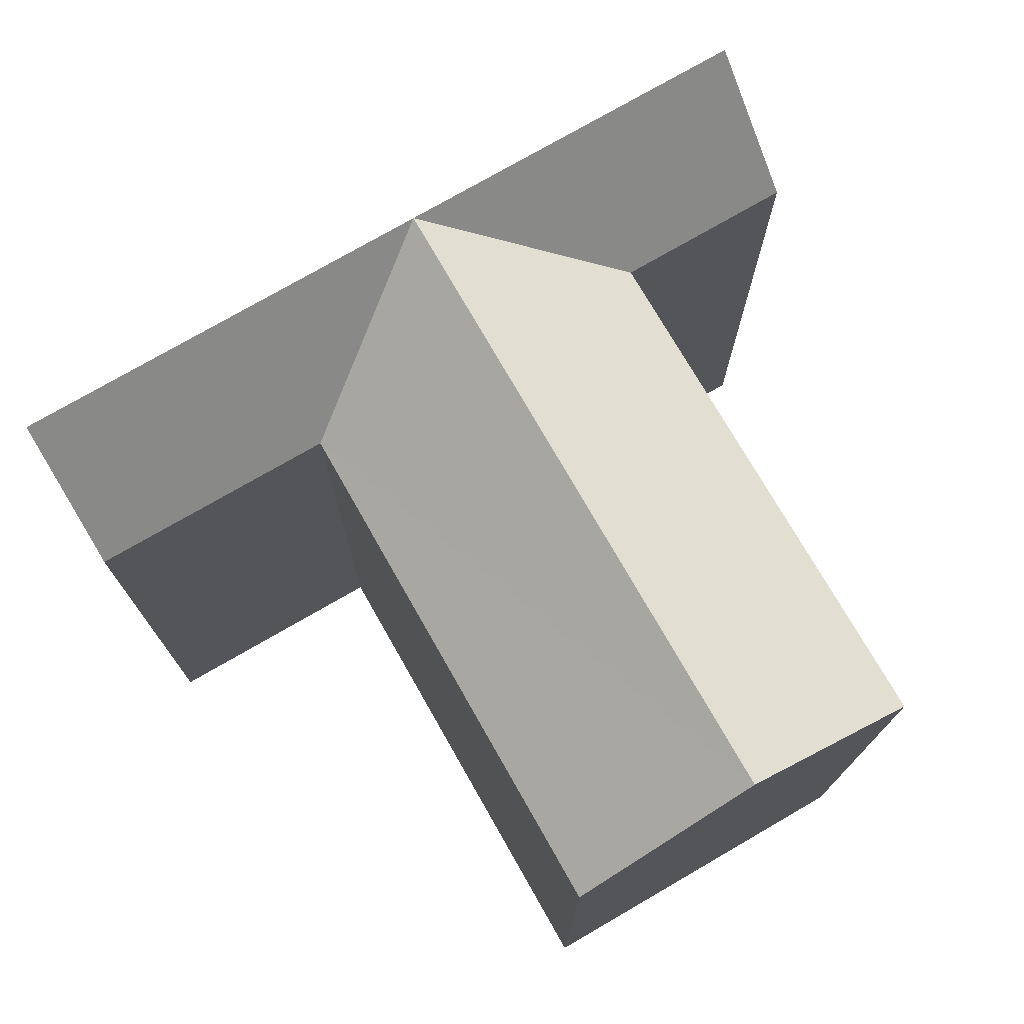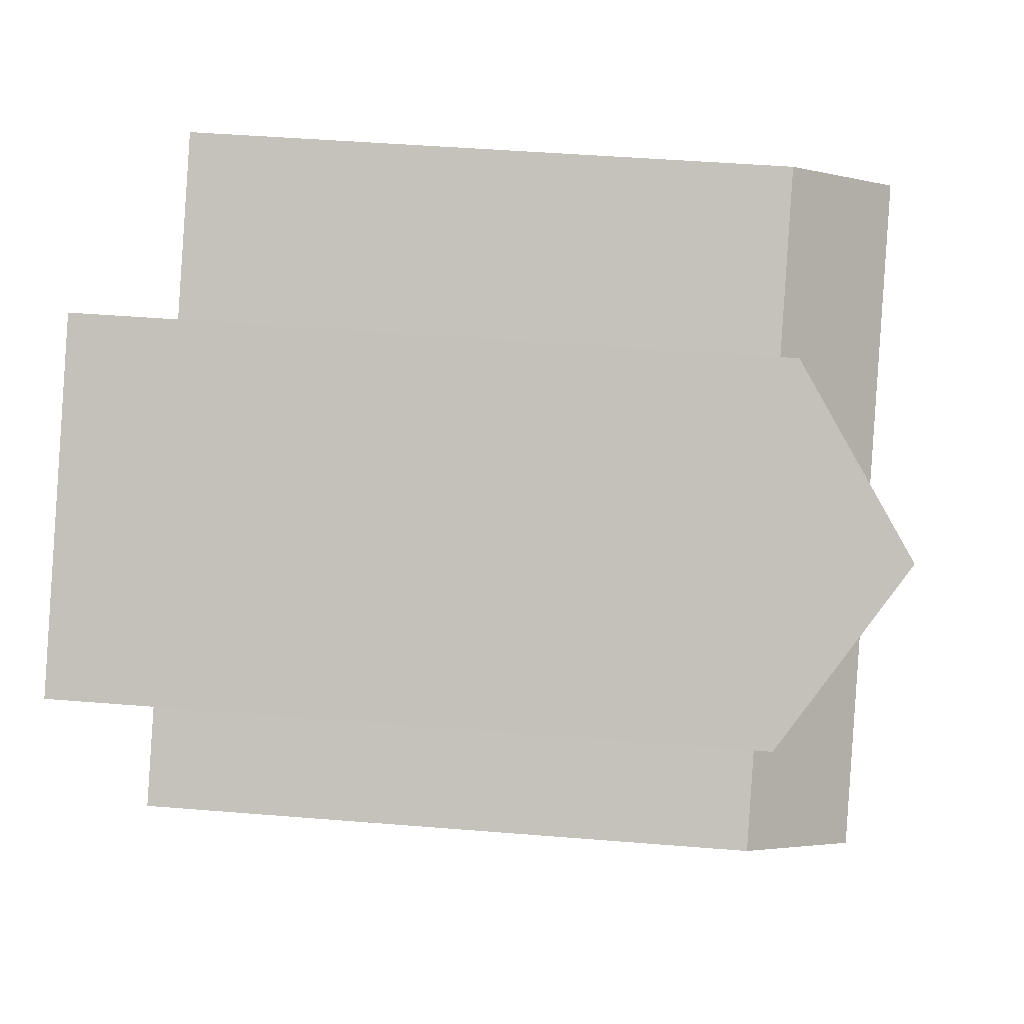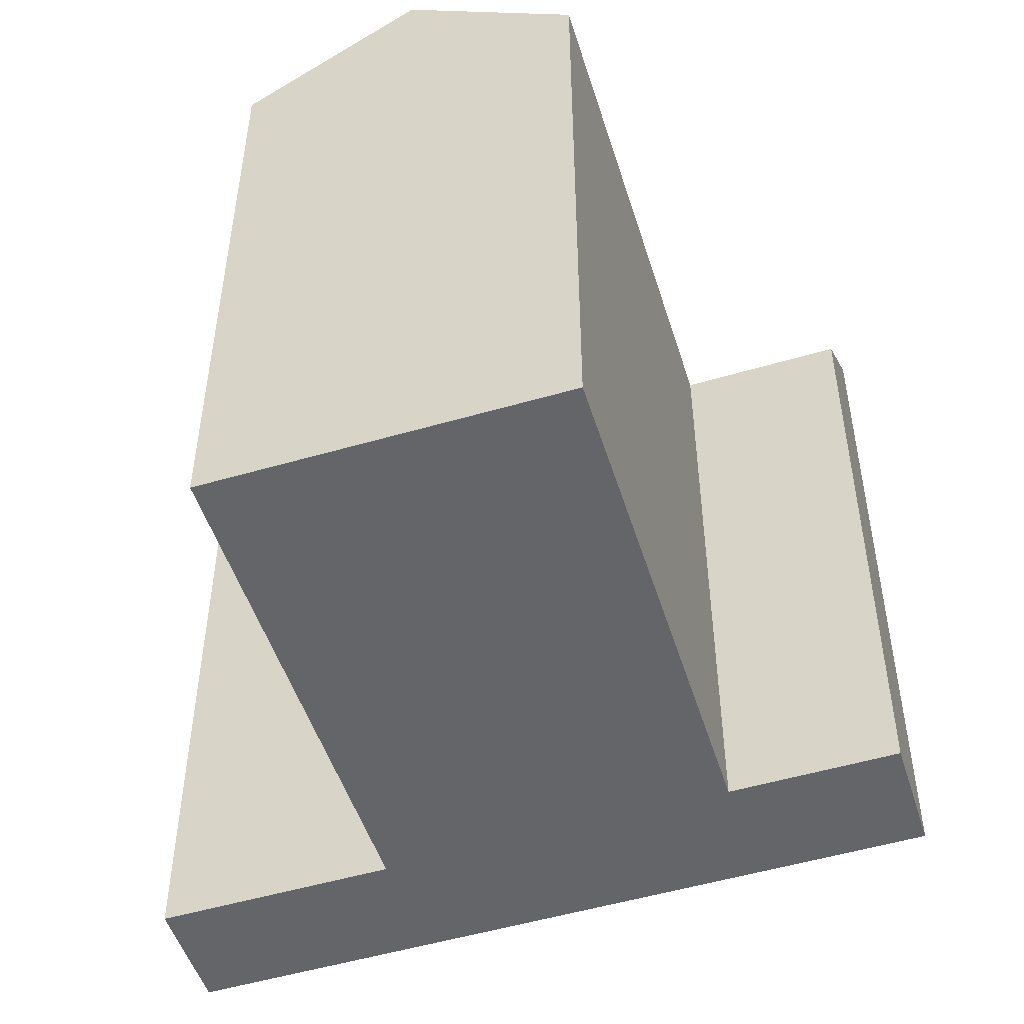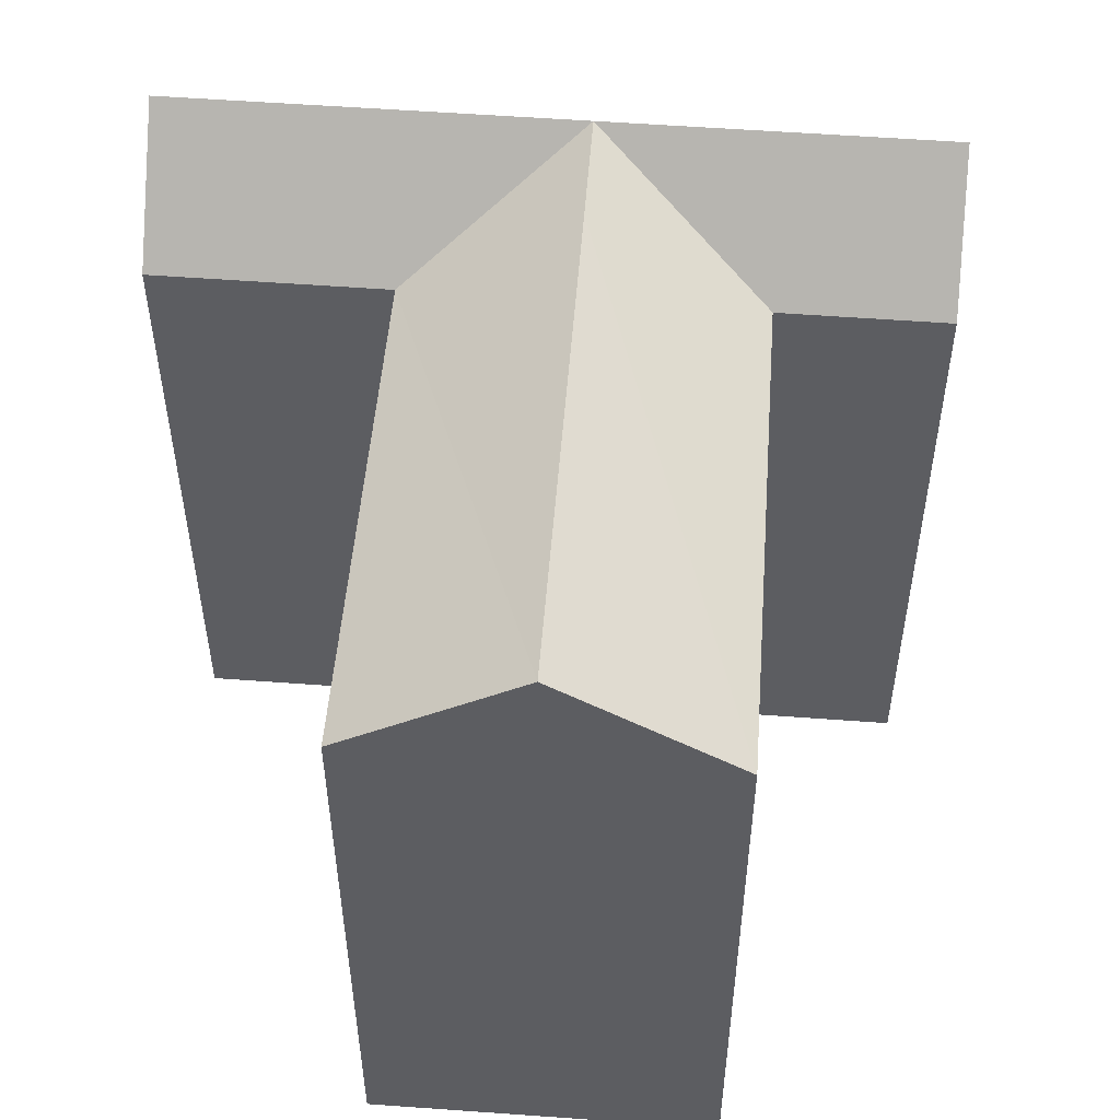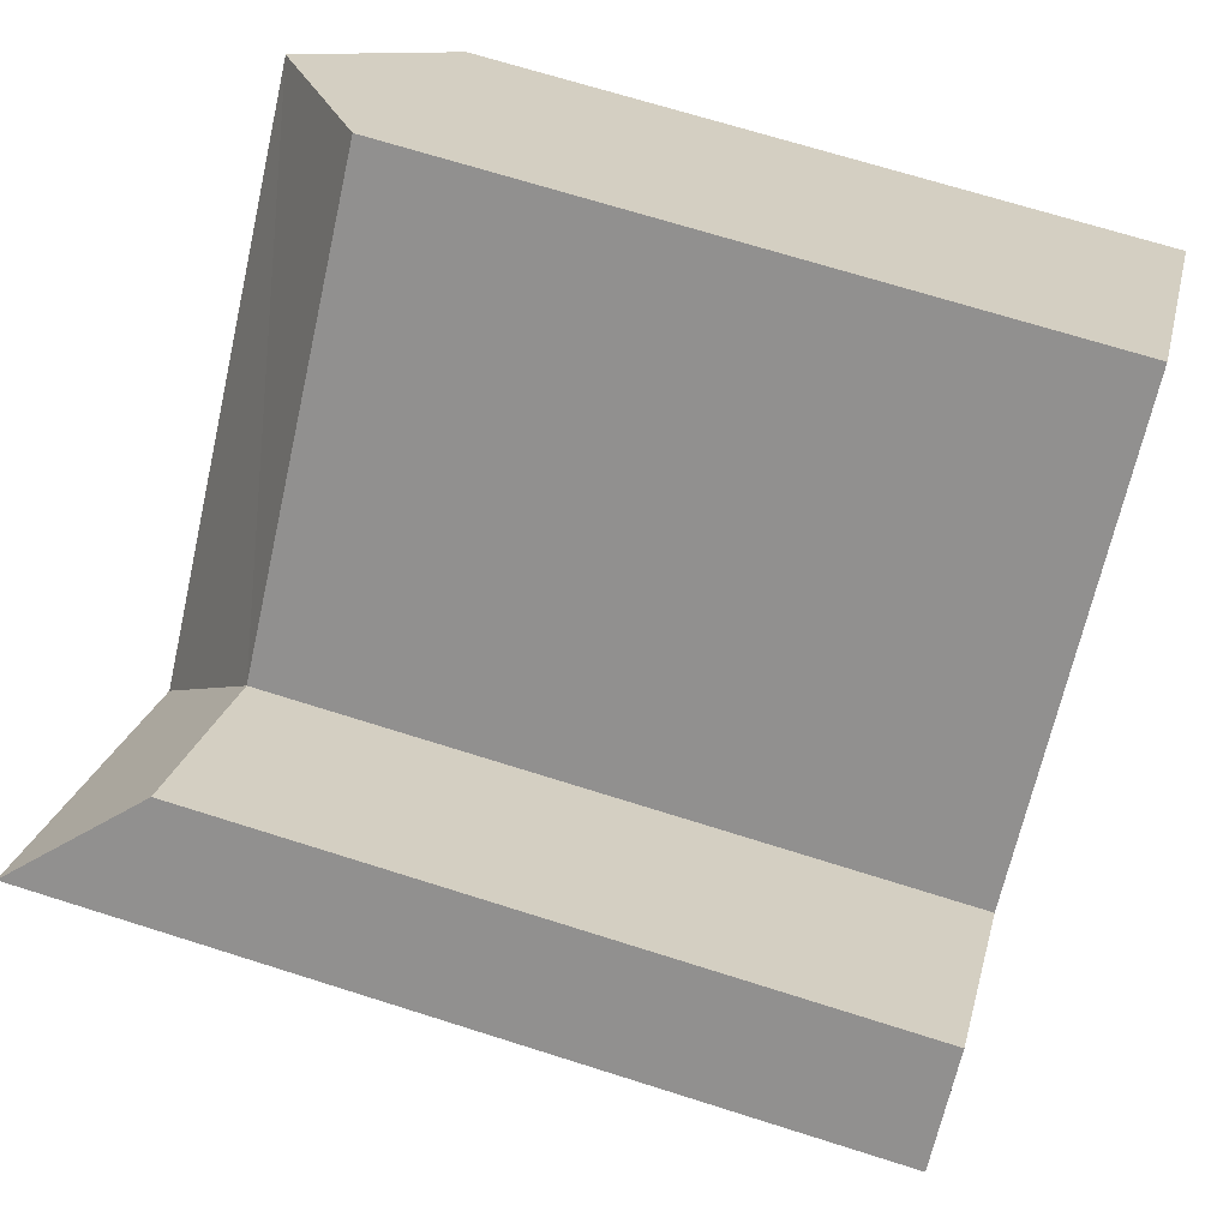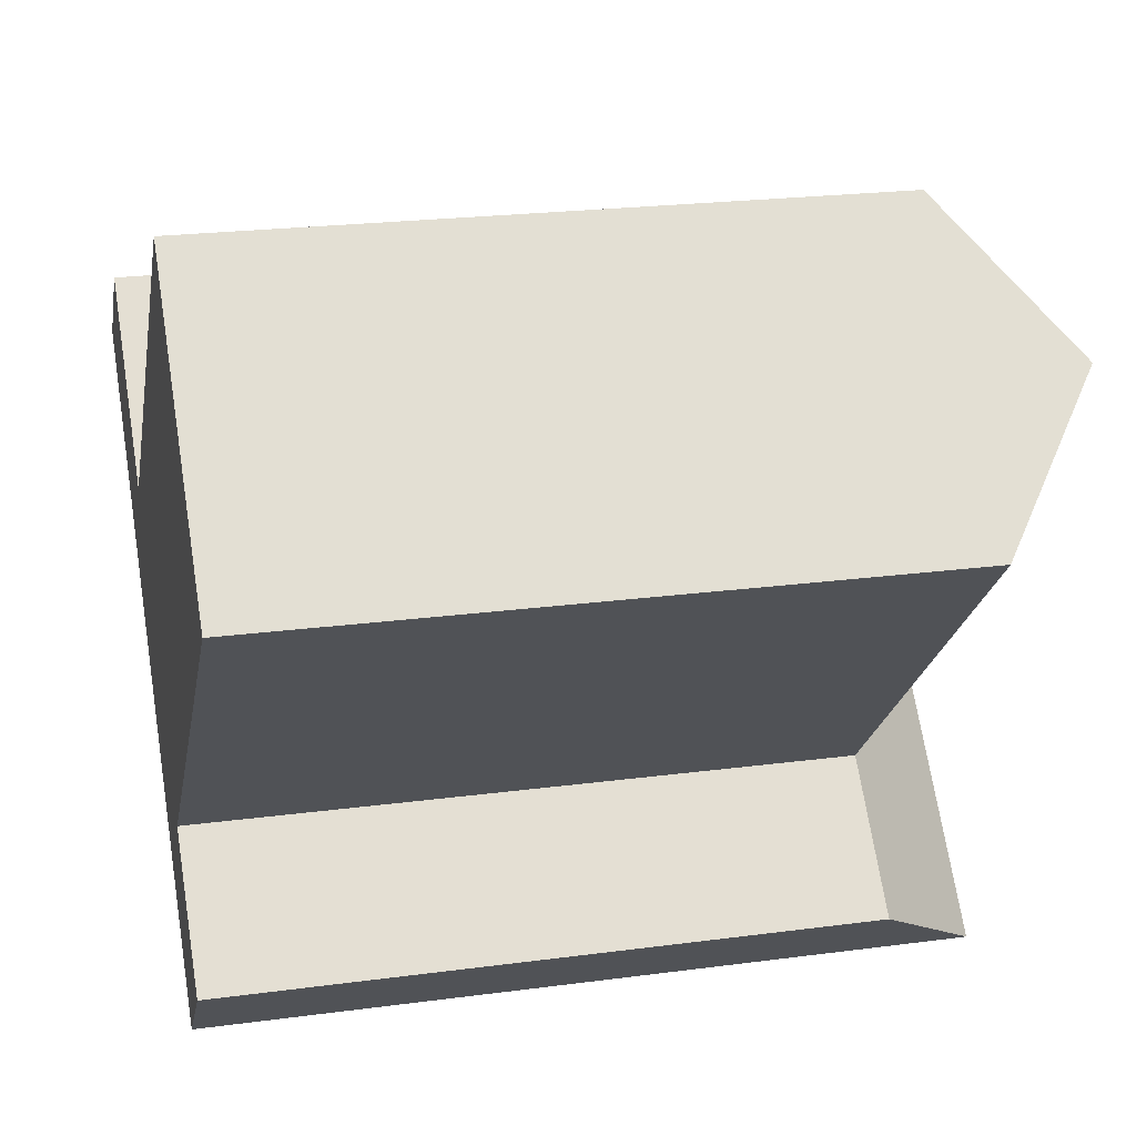
<metadata>
{"format":"obj","ext":"obj","renderer":"f3d","projection":"perspective","resolution":1024,"background":"white","views":[{"elev":76.3,"azim":15.9,"up":"+Y"},{"elev":45.1,"azim":95.4,"up":"+Z"},{"elev":-51.5,"azim":63.6,"up":"+Y"},{"elev":53.6,"azim":50.4,"up":"+Y"},{"elev":68.4,"azim":-72.3,"up":"+Z"},{"elev":22.0,"azim":76.8,"up":"+Z"}]}
</metadata>
<code>
v  15.32 9.649e-16 -15.76
v  11.89 22.96 -12.23
v  15.32 22.96 -15.76
v  8.35 22.96 -8.589
v  4.811 22.96 -4.948
v  0.0004888 22.96 -0.0007275
v  11.89 7.488e-16 -12.23
v  8.349 5.259e-16 -8.588
v  4.81 3.03e-16 -4.948
v  0 0 0
v  24.94 19.58 0.2278
v  21.33 -2.435e-16 3.977
v  24.94 -1.398e-17 0.2284
v  17.72 -4.731e-16 7.726
v  17.72 19.58 7.726
v  21.33 22.96 3.977
v  17.79 19.58 -13.4
v  17.79 8.206e-16 -13.4
v  14.36 19.58 -9.872
v  14.36 6.044e-16 -9.871
v  7.246 1.565e-16 -2.555
v  7.247 19.58 -2.556
v  2.437 19.58 2.392
v  2.436 -1.465e-16 2.392
v  10.8 22.96 -6.214
g defaultobject
f 1 2 3
f 2 1 4
f 4 1 5
f 5 1 6
f 6 1 7
f 6 7 8
f 6 8 9
f 6 9 10
f 11 12 13
f 12 11 14
f 14 11 15
f 15 11 16
f 1 17 18
f 17 1 3
f 18 19 20
f 19 18 17
f 15 21 14
f 21 15 22
f 20 11 13
f 11 20 19
f 21 23 24
f 23 21 22
f 23 10 24
f 10 23 6
f 3 19 17
f 19 3 2
f 19 2 4
f 11 25 16
f 25 11 19
f 25 19 4
f 16 22 15
f 22 16 25
f 22 25 4
f 5 22 4
f 22 5 6
f 22 6 23
f 12 20 13
f 20 12 14
f 20 14 21
f 20 21 7
f 7 21 8
f 8 21 9
f 9 21 24
f 9 24 10
f 20 1 18
f 1 20 7

</code>
